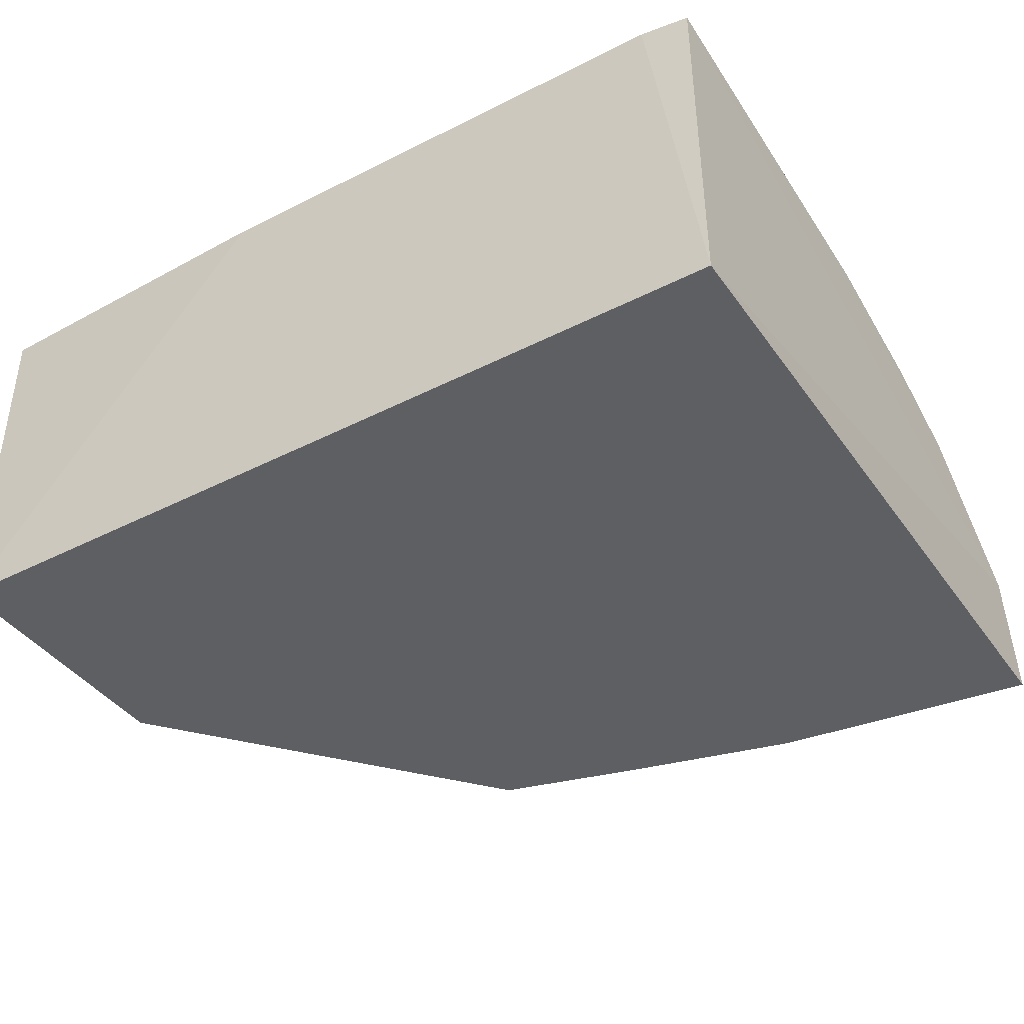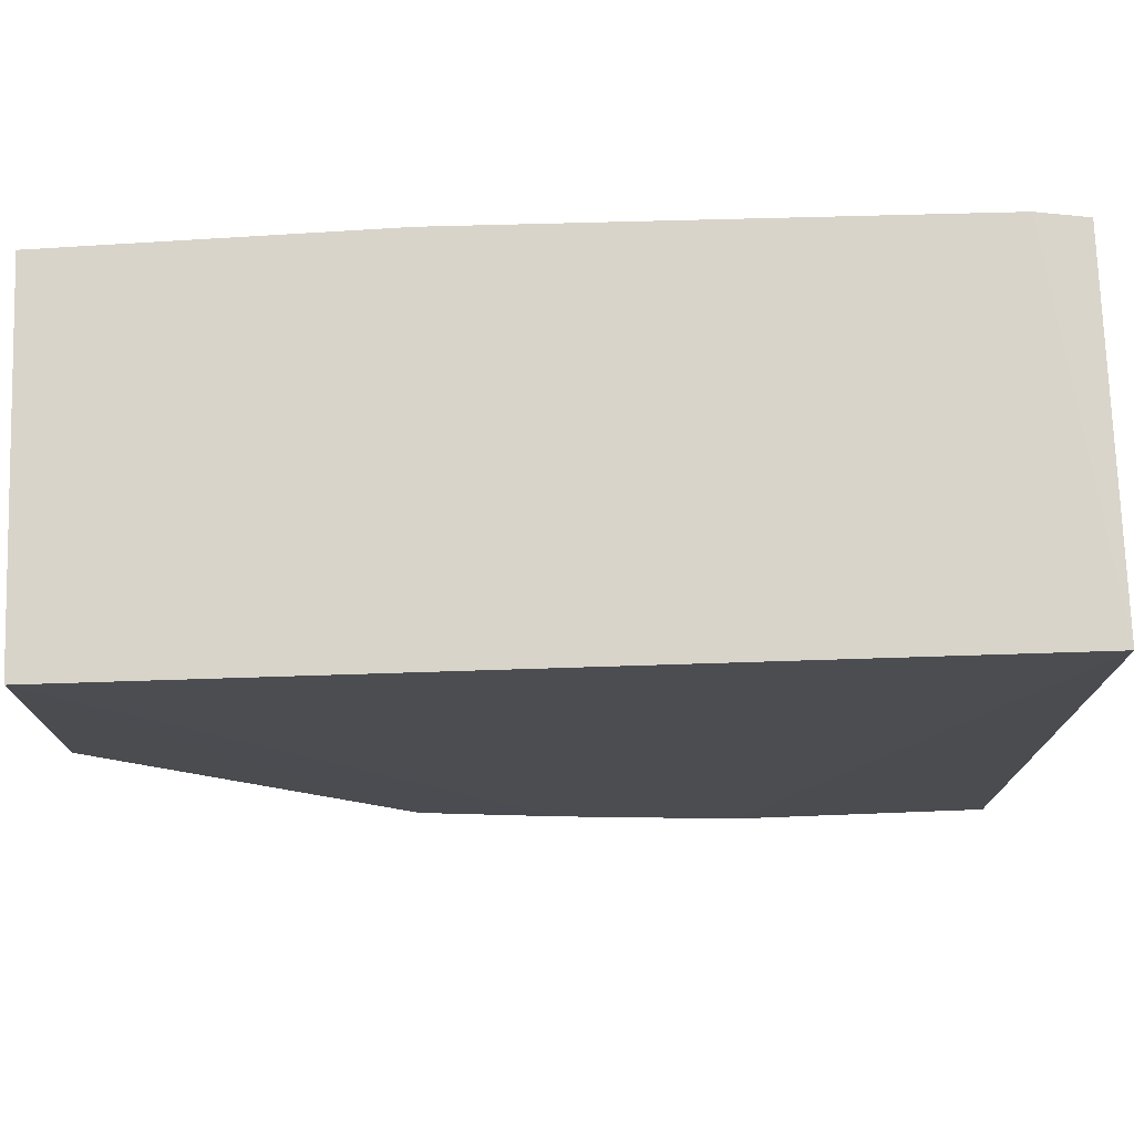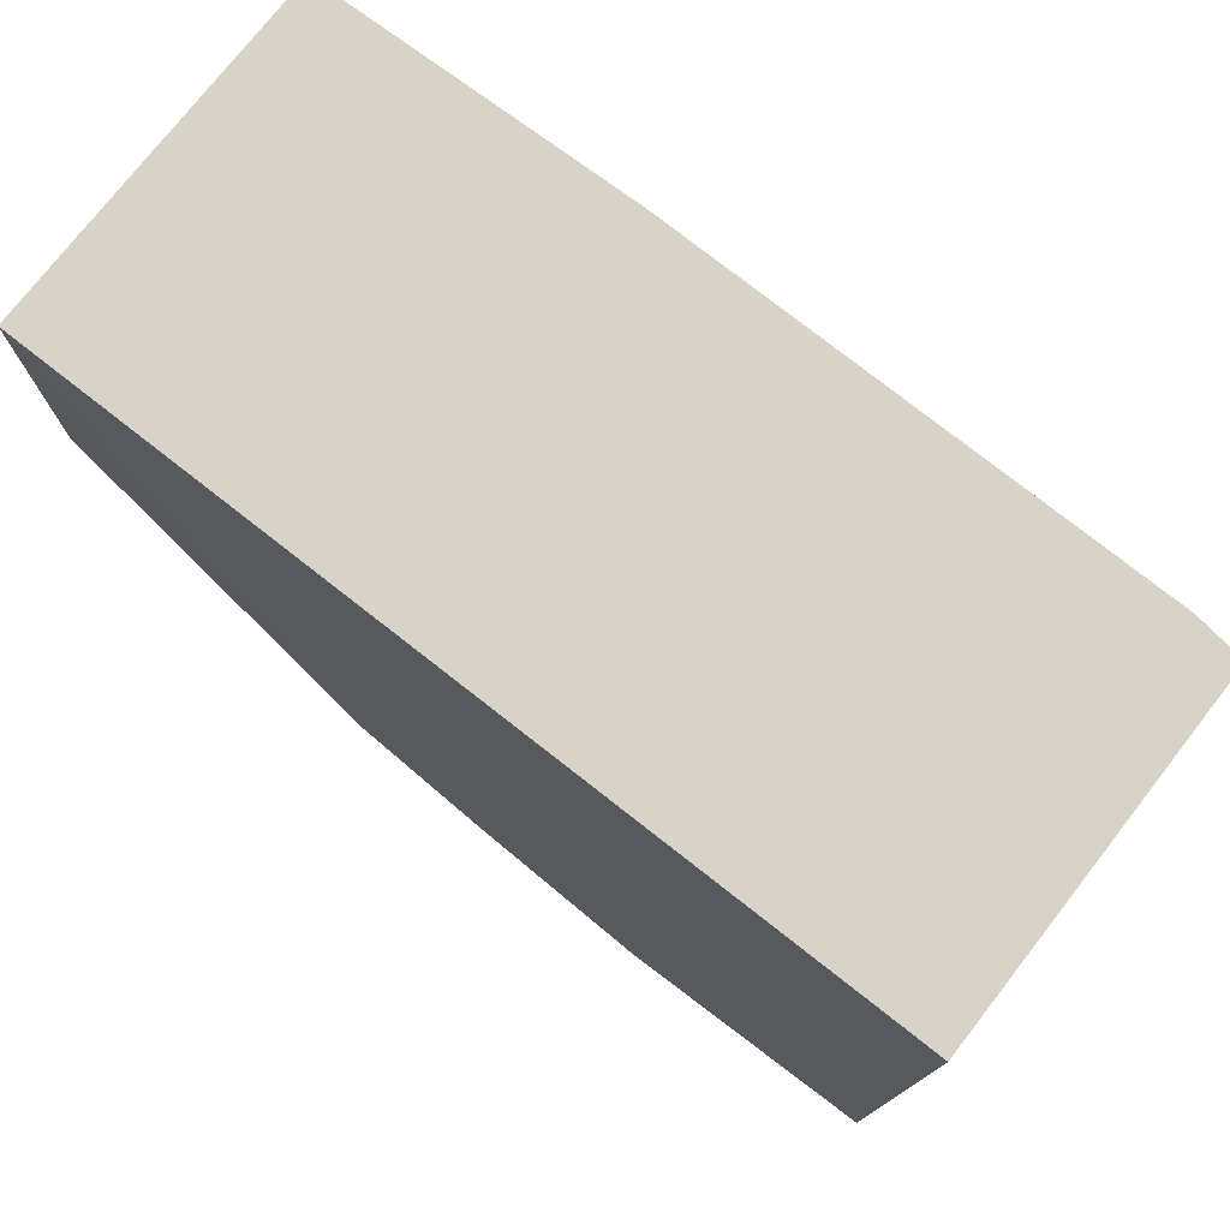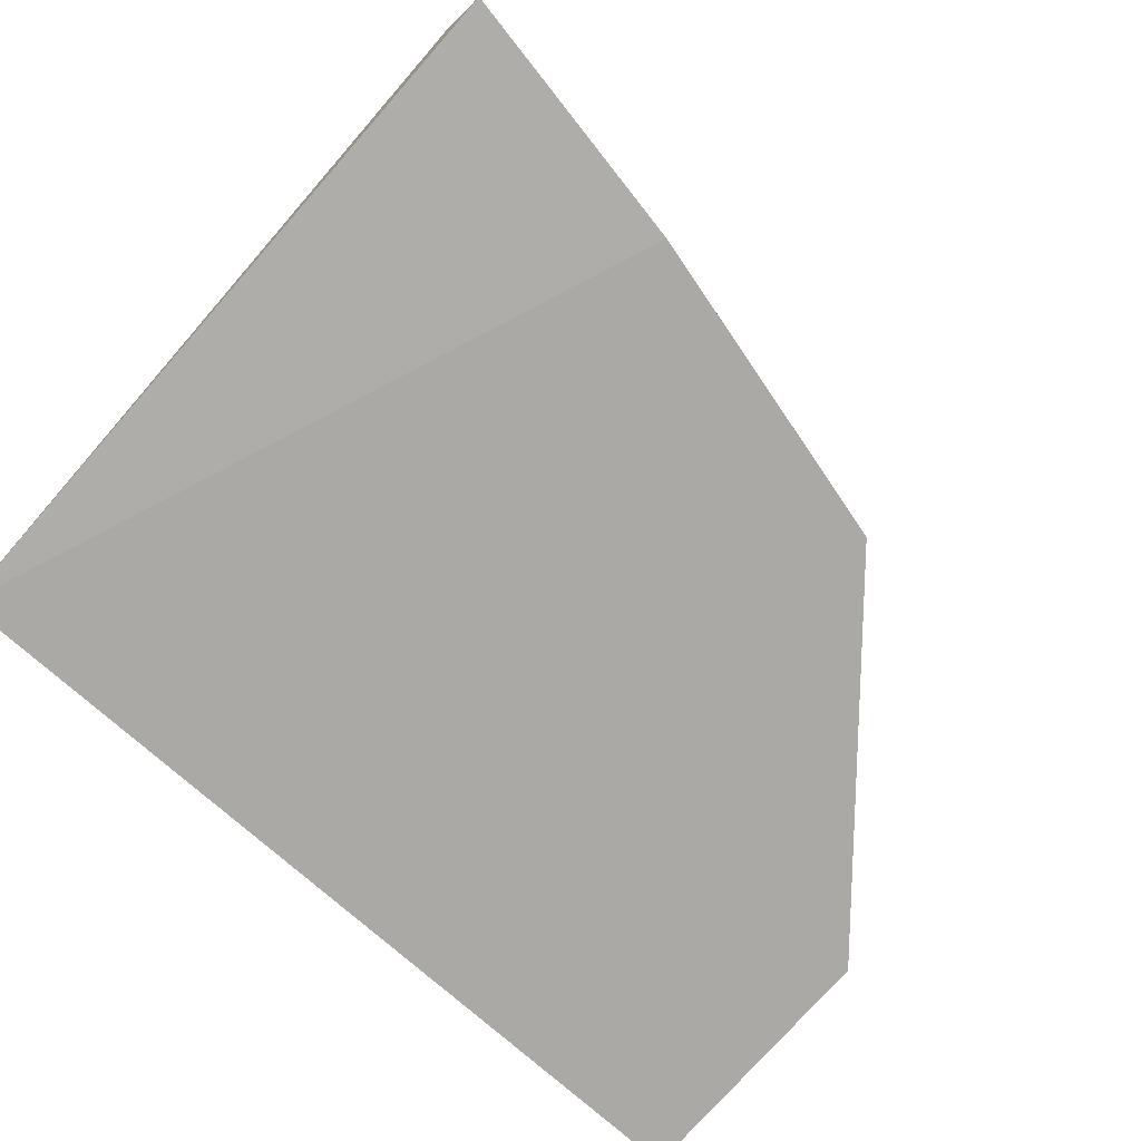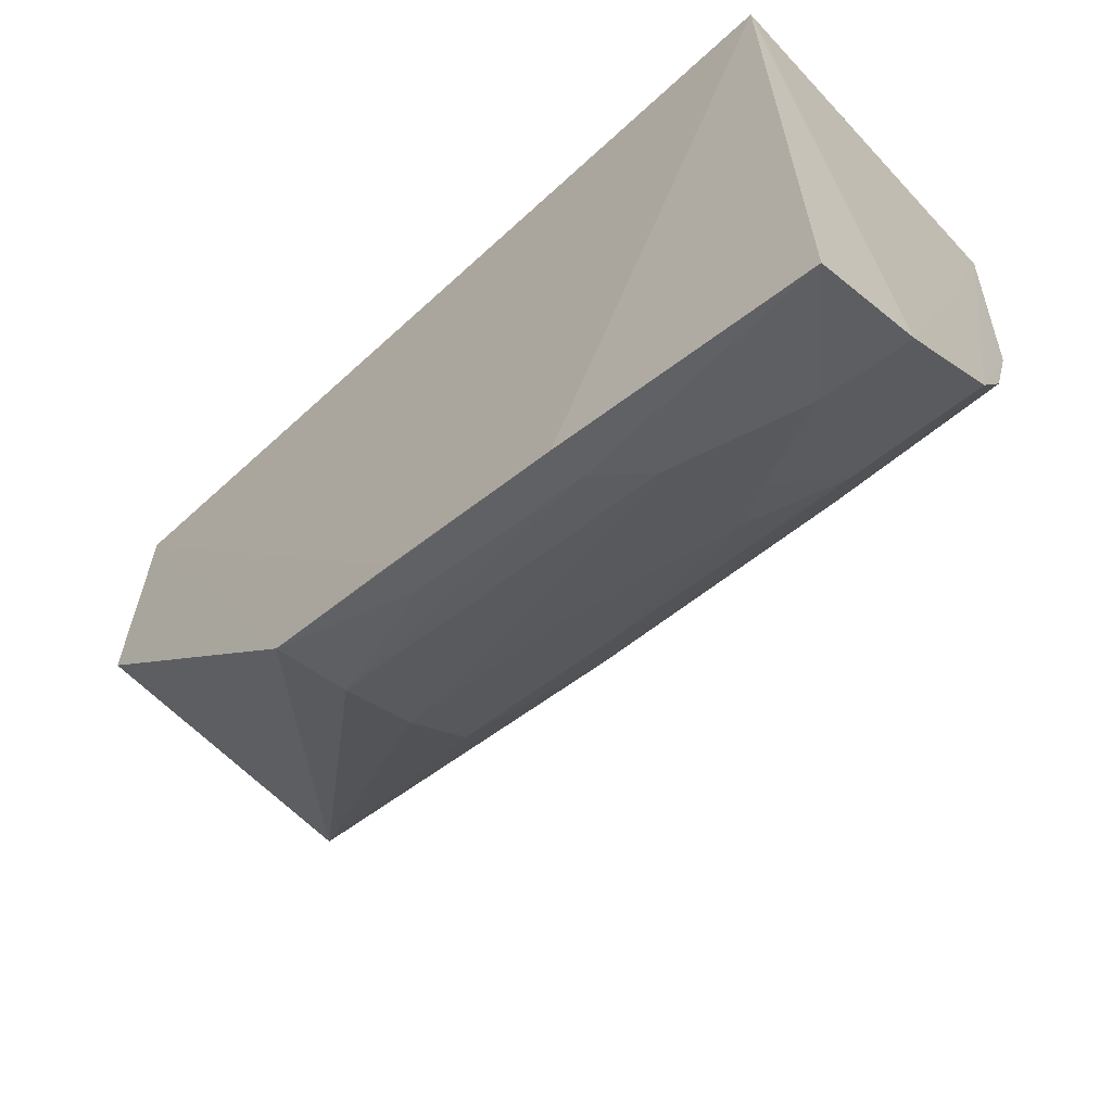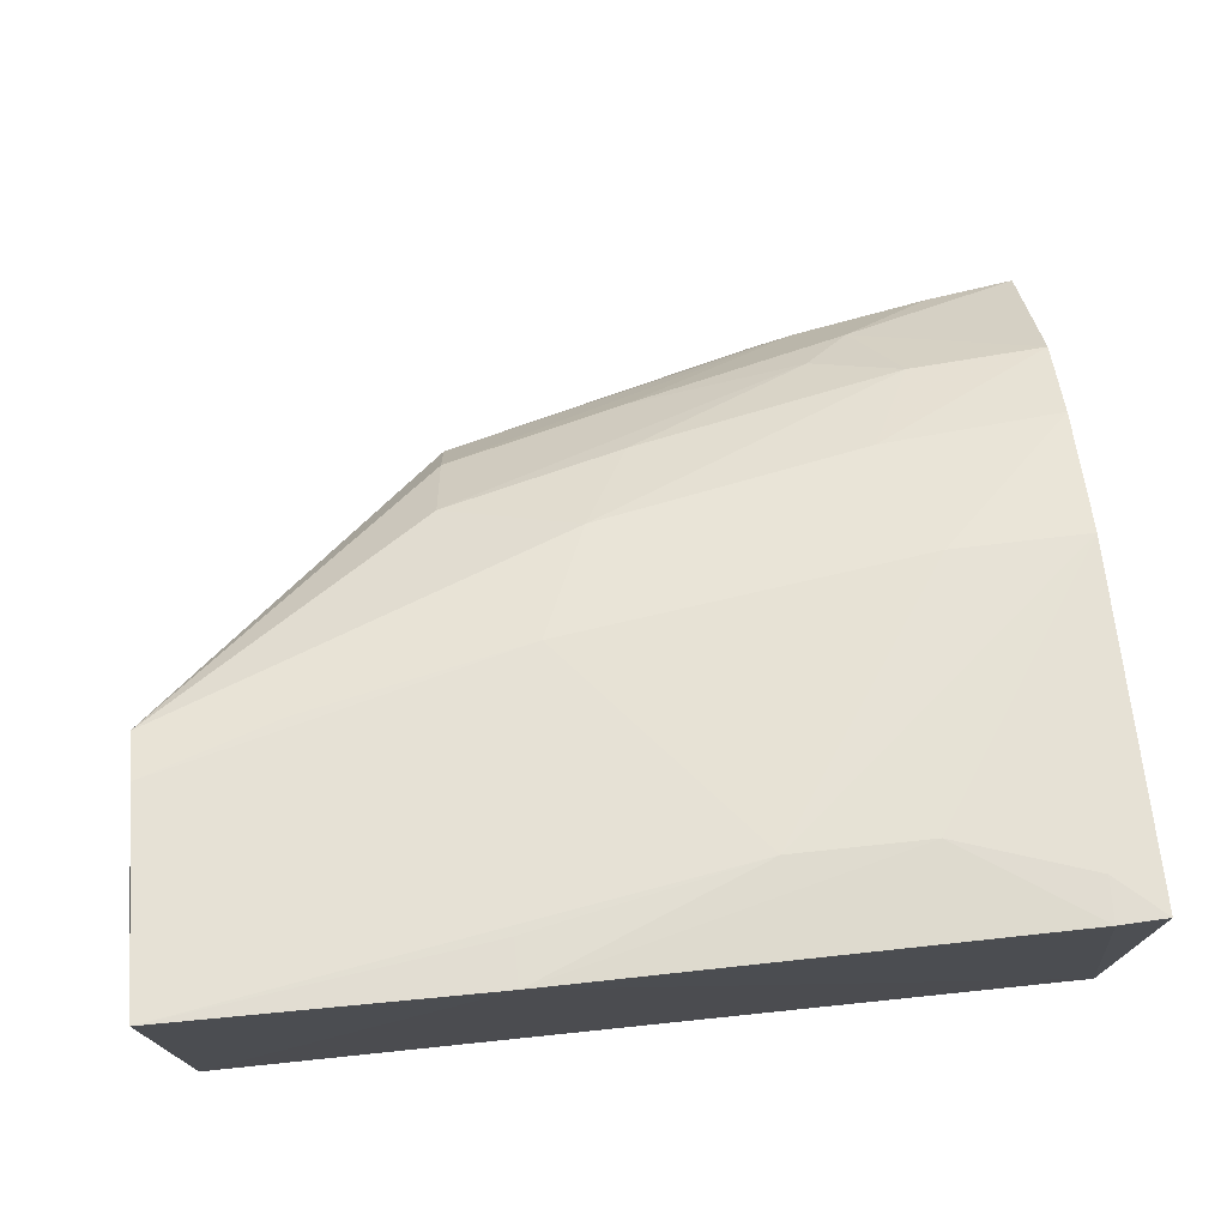
<metadata>
{"format":"obj","ext":"obj","renderer":"f3d","projection":"perspective","resolution":1024,"background":"white","views":[{"elev":-40.7,"azim":32.0,"up":"+Y"},{"elev":74.9,"azim":-1.8,"up":"+Z"},{"elev":76.2,"azim":38.1,"up":"+Z"},{"elev":-76.1,"azim":138.6,"up":"+Y"},{"elev":-63.5,"azim":42.9,"up":"+Z"},{"elev":73.5,"azim":-5.9,"up":"+Y"}]}
</metadata>
<code>
v -0.009308 0.1582 -0.1134
v -0.009155 0.1021 -0.1134
v -0.009149 0.1021 -0.2278
v -0.05004 0.1063 -0.2193
v -0.145 0.1021 -0.1134
v -0.008894 0.1445 -0.1893
v -0.09479 0.1593 -0.1126
v -0.05026 0.1006 -0.2204
v -0.00818 0.119 -0.2214
v -0.01708 0.159 -0.113
v -0.1447 0.1486 -0.1549
v -0.07875 0.1007 -0.2131
v -0.0221 0.118 -0.2199
v -0.008614 0.1378 -0.2023
v -0.009083 0.1511 -0.1687
v -0.145 0.158 -0.1133
v -0.145 0.1021 -0.1563
v -0.1 0.1252 -0.1976
v -0.1006 0.101 -0.2076
v -0.04291 0.1127 -0.2184
v -0.04349 0.13 -0.2064
v -0.07966 0.144 -0.1797
v -0.01684 0.1585 -0.1198
v -0.08738 0.1507 -0.1613
v -0.09985 0.113 -0.2043
v -0.07137 0.1249 -0.2046
v -0.03624 0.1251 -0.2125
v -0.03692 0.1438 -0.1874
v -0.02973 0.1365 -0.2014
v -0.1008 0.1366 -0.1865
v -0.05912 0.1585 -0.1268
v -0.1446 0.1512 -0.1471
v -0.03045 0.1508 -0.1685
v -0.07849 0.1062 -0.2122
v -0.07227 0.1363 -0.1934
v -0.03775 0.1586 -0.1268
v -0.09477 0.1585 -0.1197
v -0.1231 0.1506 -0.1541
f 7 5 2
f 8 3 2
f 8 4 3
f 9 2 3
f 9 1 2
f 10 7 2
f 10 2 1
f 12 8 2
f 12 2 5
f 13 9 3
f 14 1 9
f 15 14 6
f 15 1 14
f 16 5 7
f 17 16 11
f 17 5 16
f 19 8 12
f 19 17 11
f 19 12 5
f 19 5 17
f 20 13 3
f 20 3 4
f 23 10 1
f 23 1 15
f 24 22 11
f 25 20 4
f 25 18 20
f 25 19 11
f 25 11 18
f 26 20 18
f 26 18 21
f 27 14 9
f 27 9 13
f 27 26 21
f 27 13 20
f 27 20 26
f 28 6 14
f 28 24 6
f 28 22 24
f 29 27 21
f 29 14 27
f 29 28 14
f 29 22 28
f 30 21 18
f 30 18 11
f 30 11 22
f 31 24 16
f 32 11 16
f 32 16 24
f 33 15 6
f 33 6 24
f 33 31 15
f 33 24 31
f 34 25 4
f 34 19 25
f 34 4 8
f 34 8 19
f 35 29 21
f 35 21 30
f 35 30 22
f 35 22 29
f 36 23 15
f 36 15 31
f 36 10 23
f 36 31 7
f 36 7 10
f 37 31 16
f 37 16 7
f 37 7 31
f 38 32 24
f 38 24 11
f 38 11 32

</code>
